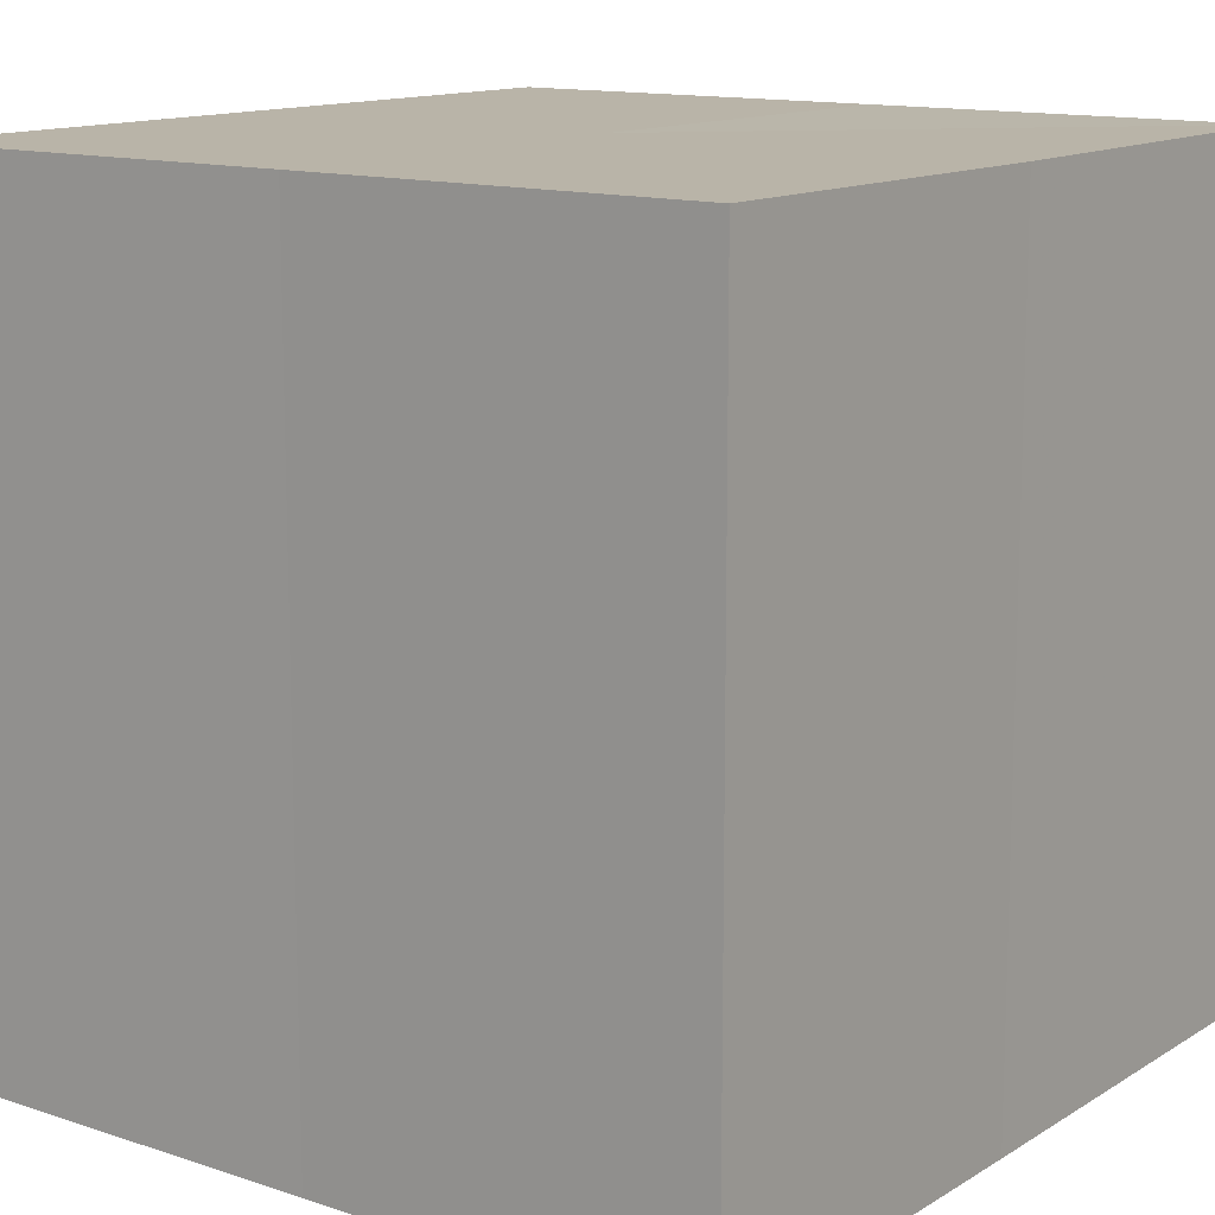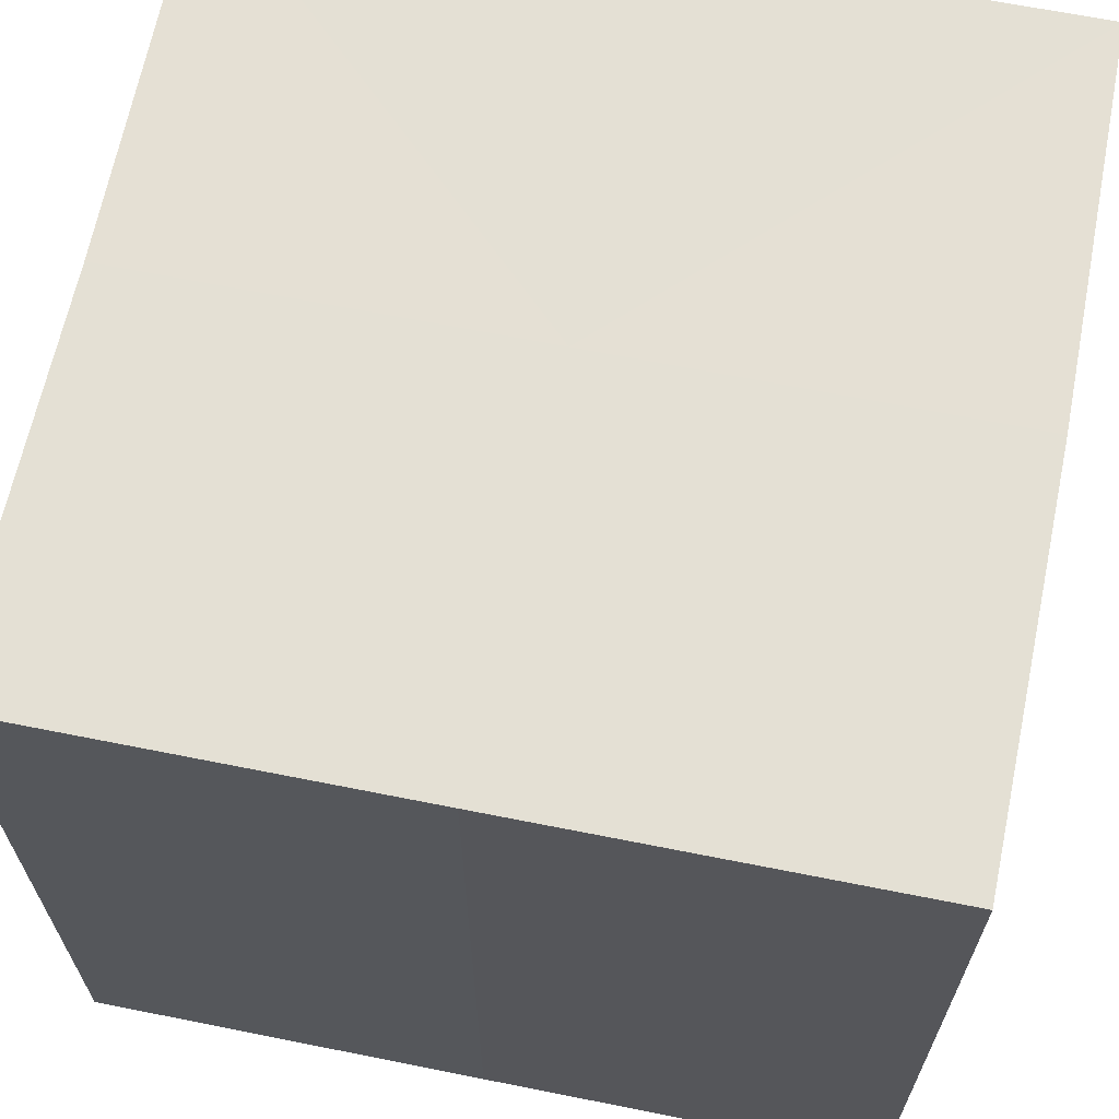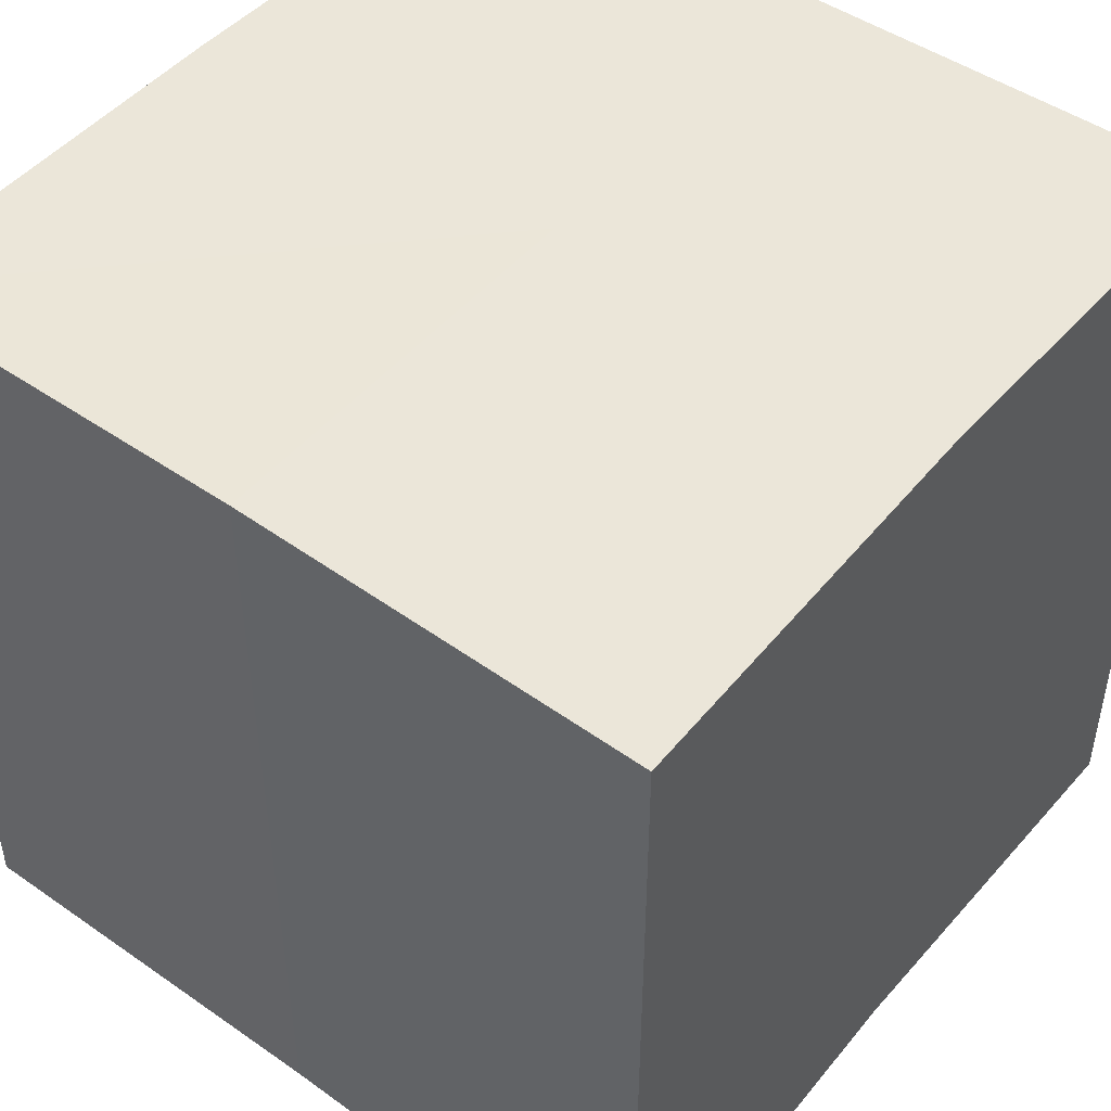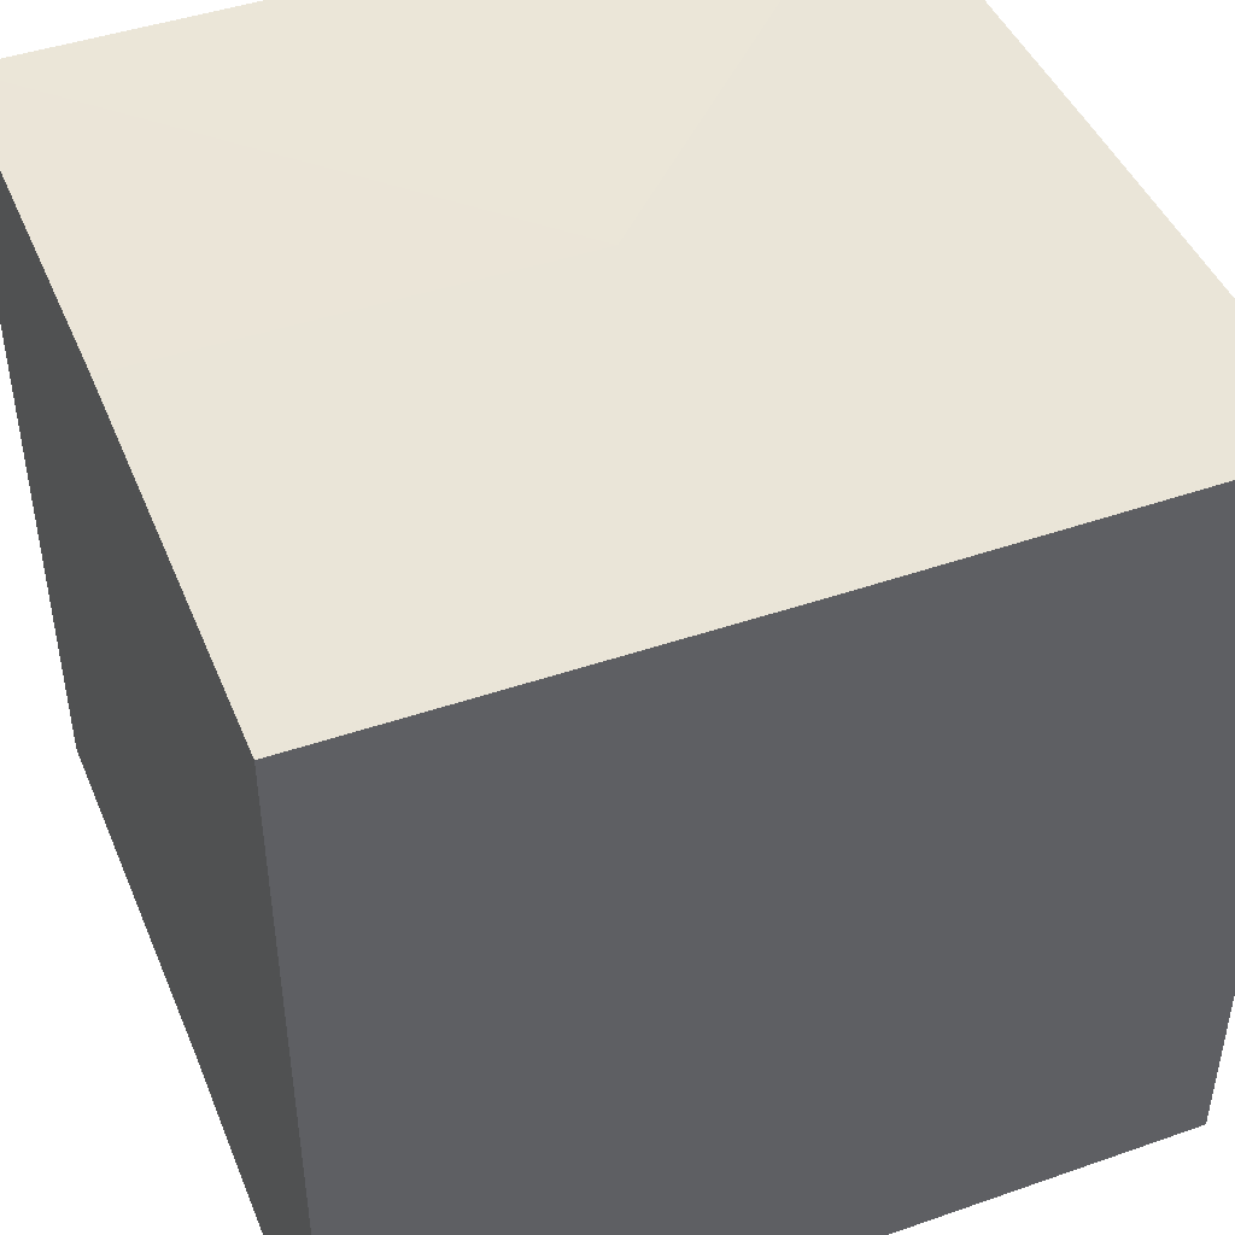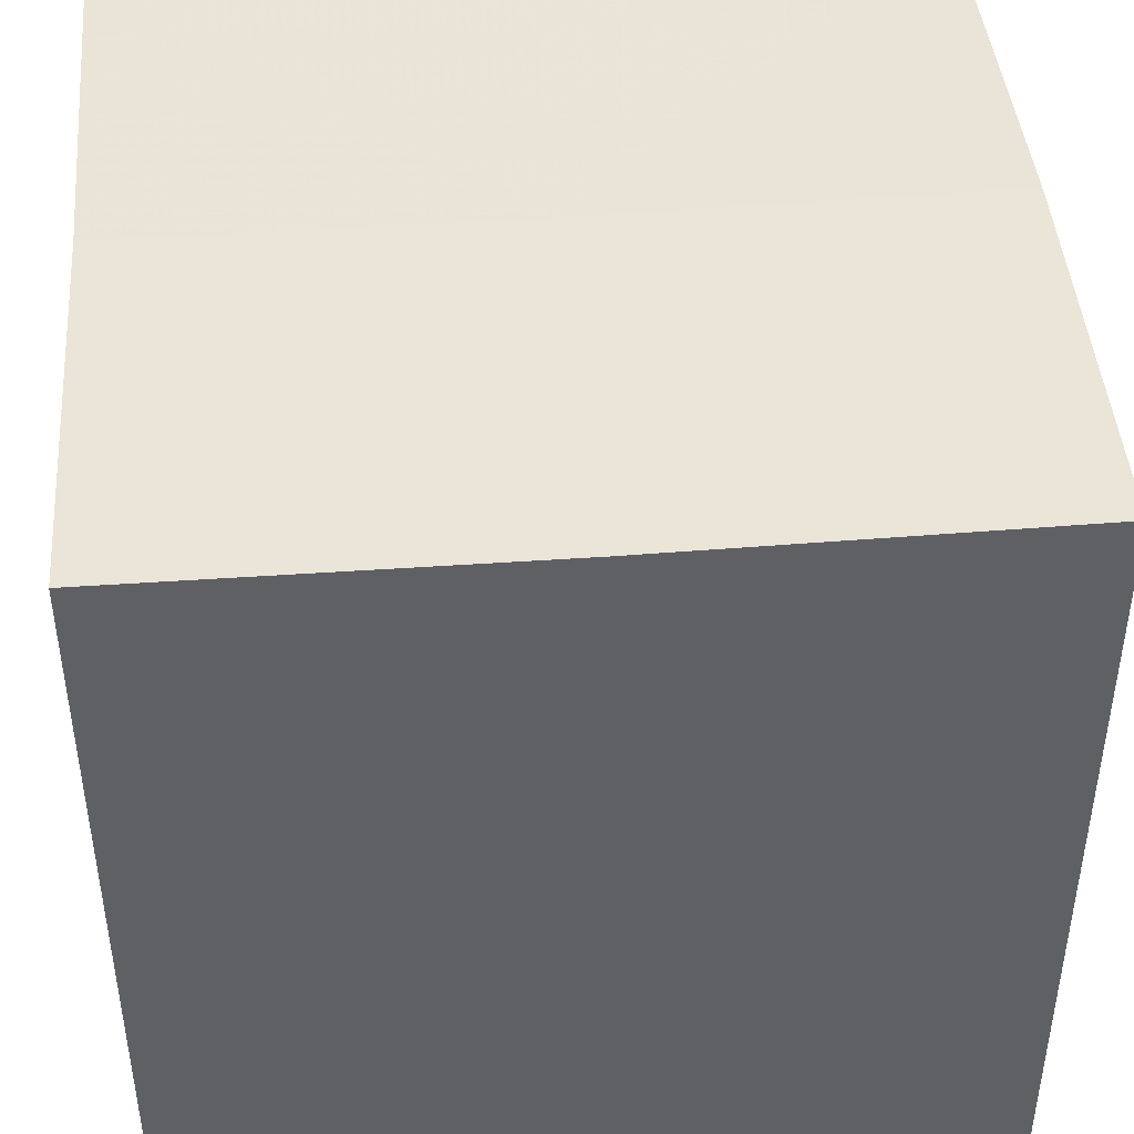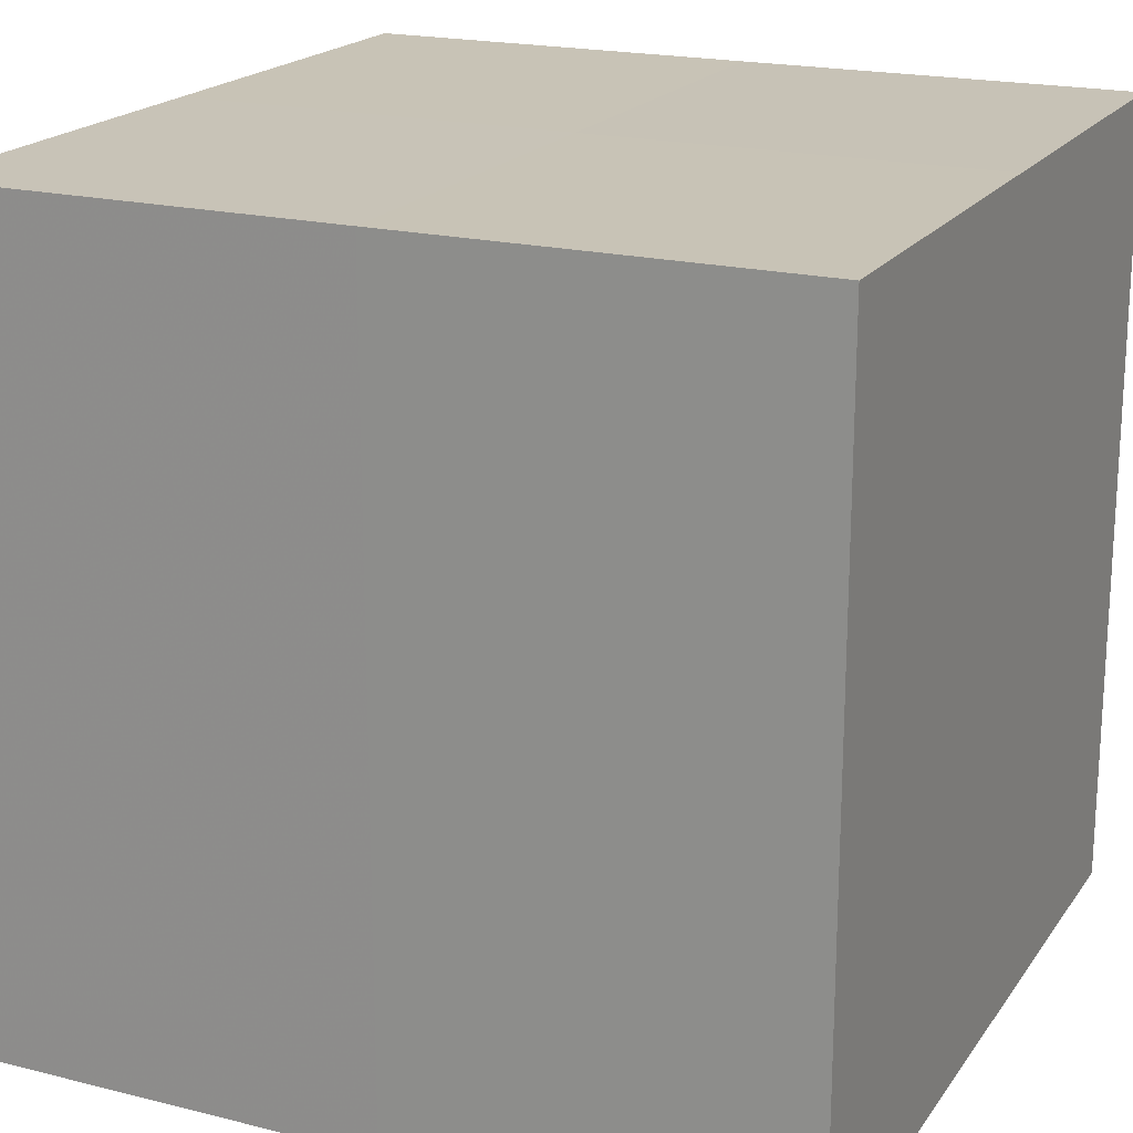
<metadata>
{"format":"obj","ext":"obj","renderer":"f3d","projection":"perspective","resolution":1024,"background":"white","views":[{"elev":13.3,"azim":-53.1,"up":"+Z"},{"elev":65.7,"azim":11.4,"up":"+Z"},{"elev":47.6,"azim":-51.8,"up":"+Z"},{"elev":45.3,"azim":158.3,"up":"+Z"},{"elev":44.1,"azim":85.2,"up":"+Z"},{"elev":19.5,"azim":25.0,"up":"+Z"}]}
</metadata>
<code>
o 3777
v 2214 1881 14.11
v 2214 1881 14.11
v 2214 1881 14.13
v 2214 1881 14.11
v 2214 1881 14.13
v 2214 1881 14.11
v 2214 1881 14.13
v 2214 1881 14.11
v 2214 1881 14.13
v 2214 1881 14.11
v 2214 1881 14.11
v 2214 1881 14.11
v 2214 1881 14.11
v 2214 1881 14.11
v 2214 1881 14.11
v 2214 1881 14.11
v 2214 1881 14.11
v 2214 1881 14.13
v 2214 1881 14.13
v 2214 1881 14.13
v 2214 1881 14.13
v 2214 1881 14.13
v 2214 1881 14.11
v 2214 1881 14.13
v 2214 1881 14.11
v 2214 1881 14.11
v 2214 1881 14.11
v 2214 1881 14.11
v 2214 1881 14.13
v 2214 1881 14.11
v 2214 1881 14.11
v 2214 1881 14.11
v 2214 1881 14.13
v 2214 1881 14.11
v 2214 1881 14.11
v 2214 1881 14.13
v 2214 1881 14.11
v 2214 1881 14.13
v 2214 1881 14.11
v 2214 1881 14.13
v 2214 1881 14.13
v 2214 1881 14.13
v 2214 1881 14.13
v 2214 1881 14.13
v 2214 1881 14.13
v 2214 1881 14.13
v 2214 1881 14.13
v 2214 1881 14.13
v 2214 1881 14.13
v 2214 1881 14.13
f 1 2 3
f 4 1 5
f 5 6 7
f 7 8 9
f 10 8 11
f 10 12 8
f 10 11 13
f 10 14 12
f 10 13 15
f 10 16 14
f 10 15 17
f 10 17 16
f 18 14 19
f 20 13 21
f 22 23 18
f 24 25 20
f 26 27 22
f 27 28 29
f 30 31 24
f 31 32 33
f 34 35 36
f 35 37 38
f 36 39 40
f 40 17 41
f 42 43 44
f 42 45 43
f 42 44 46
f 42 47 45
f 42 46 48
f 42 49 47
f 42 48 50
f 42 50 49

</code>
